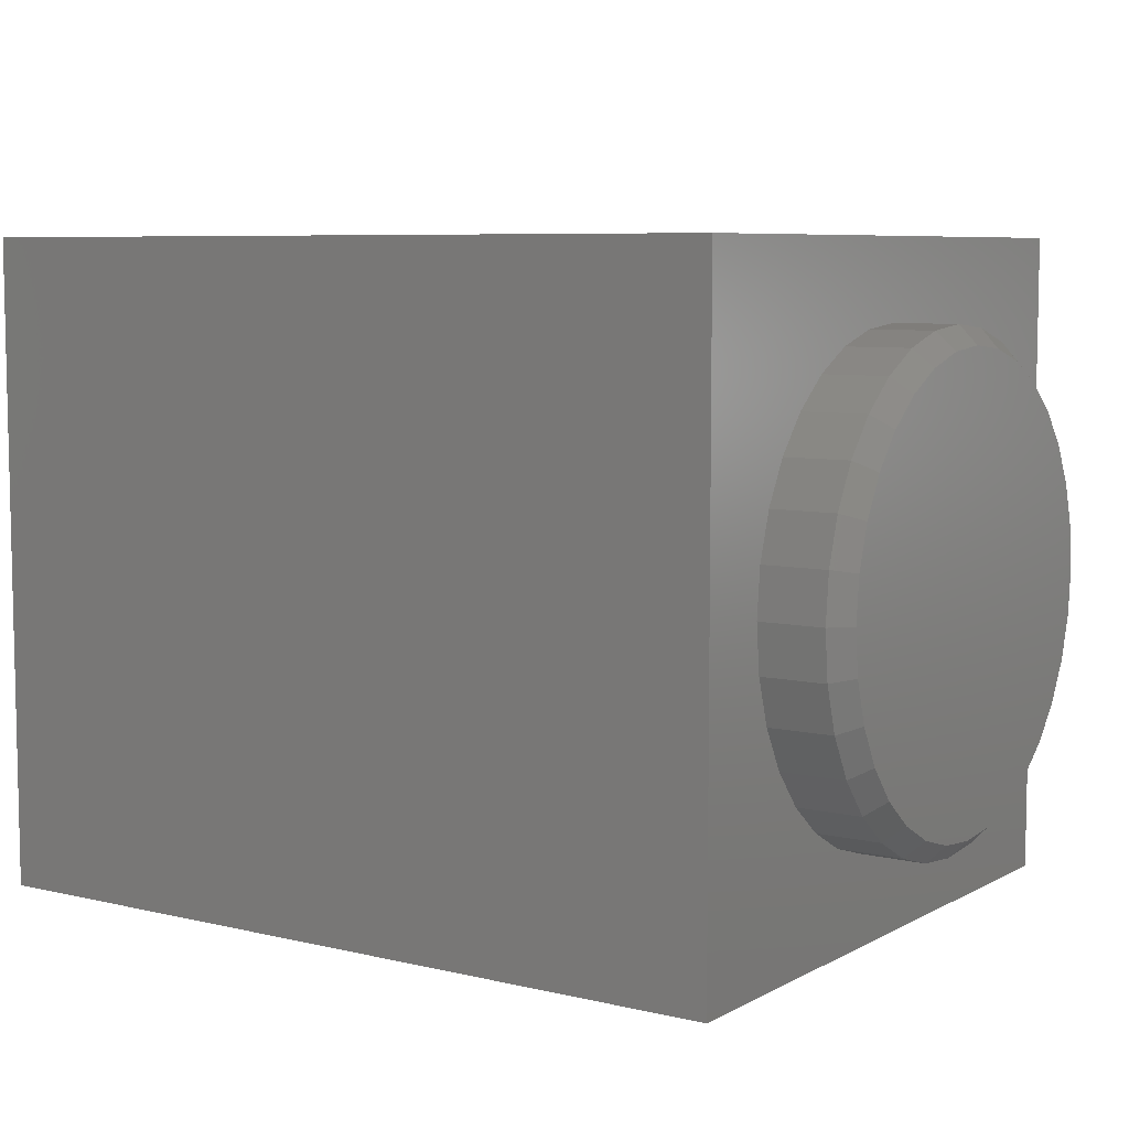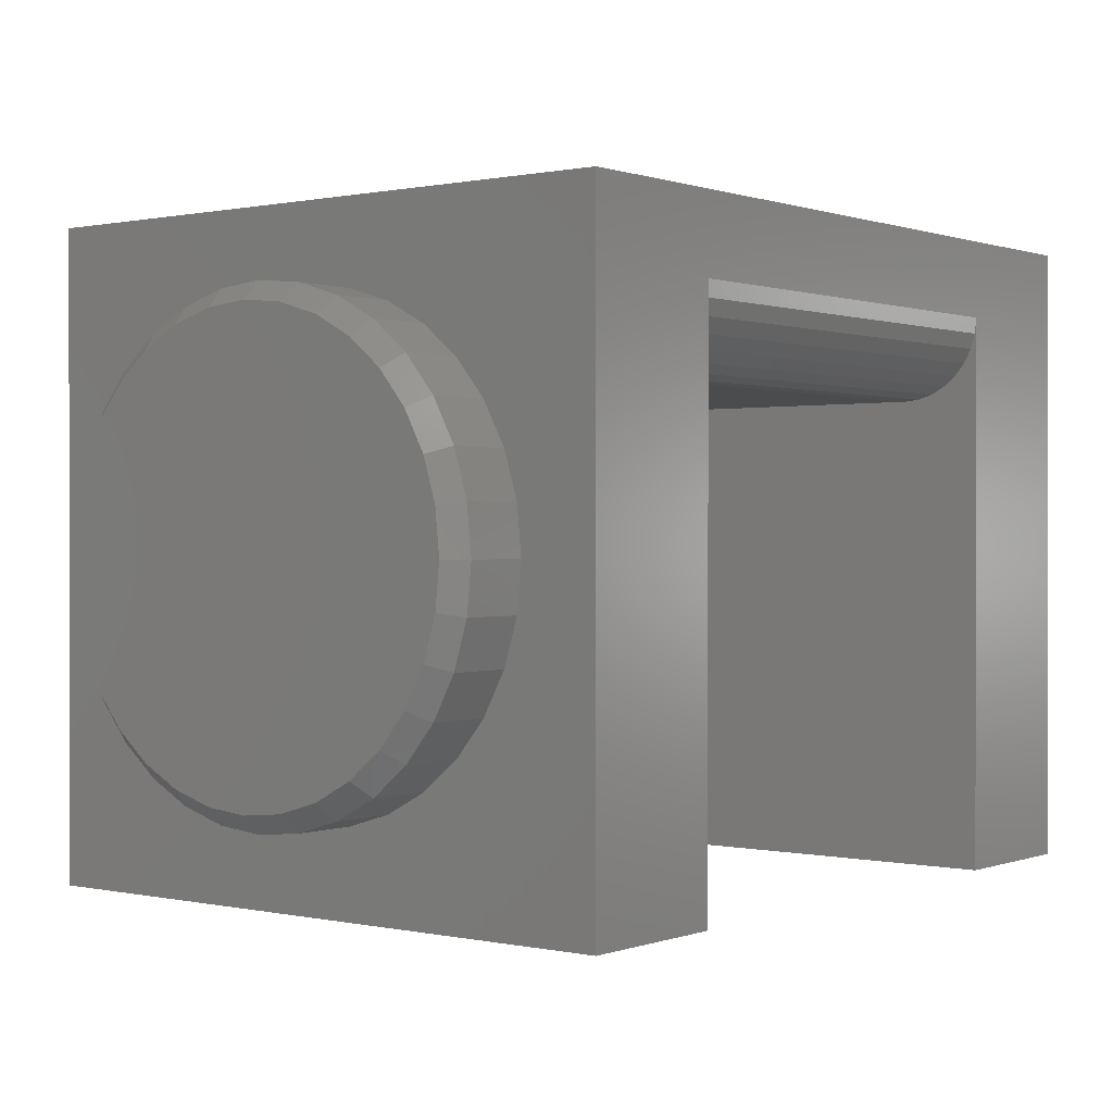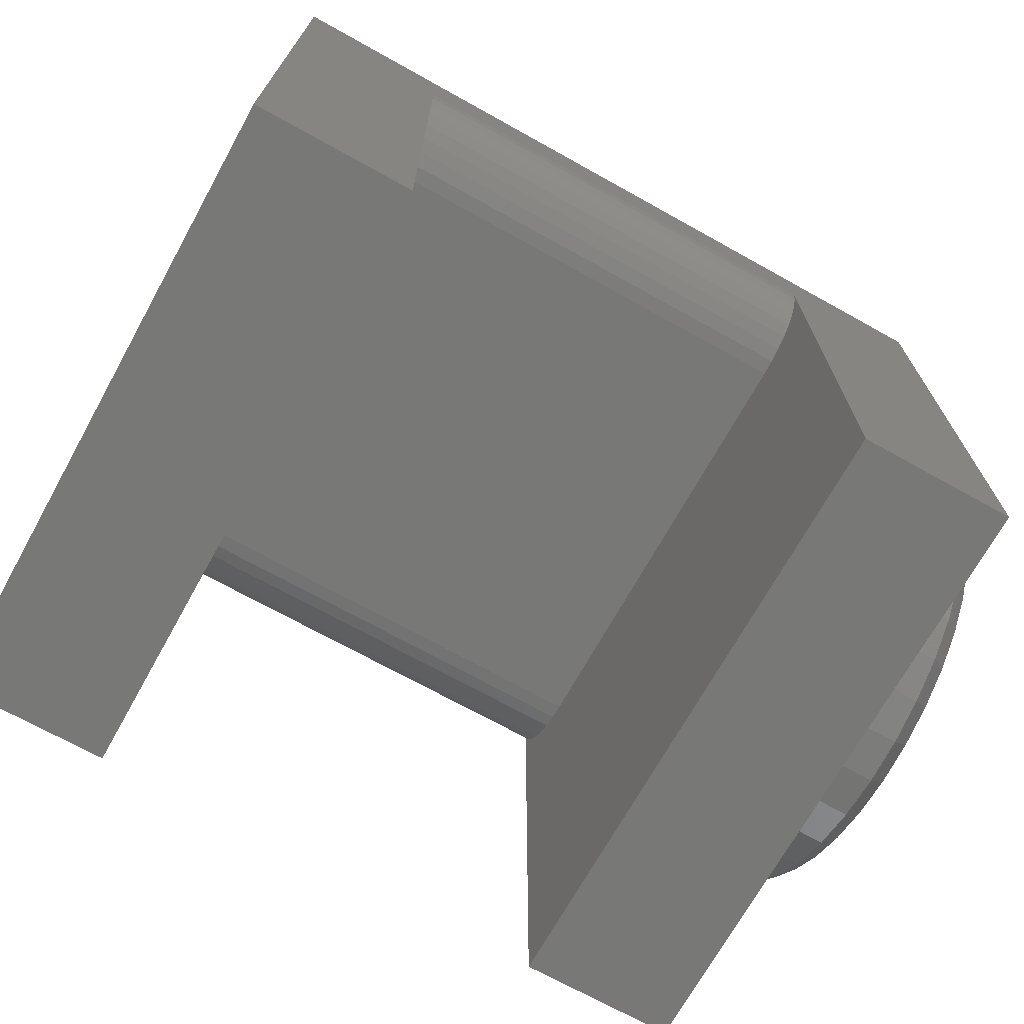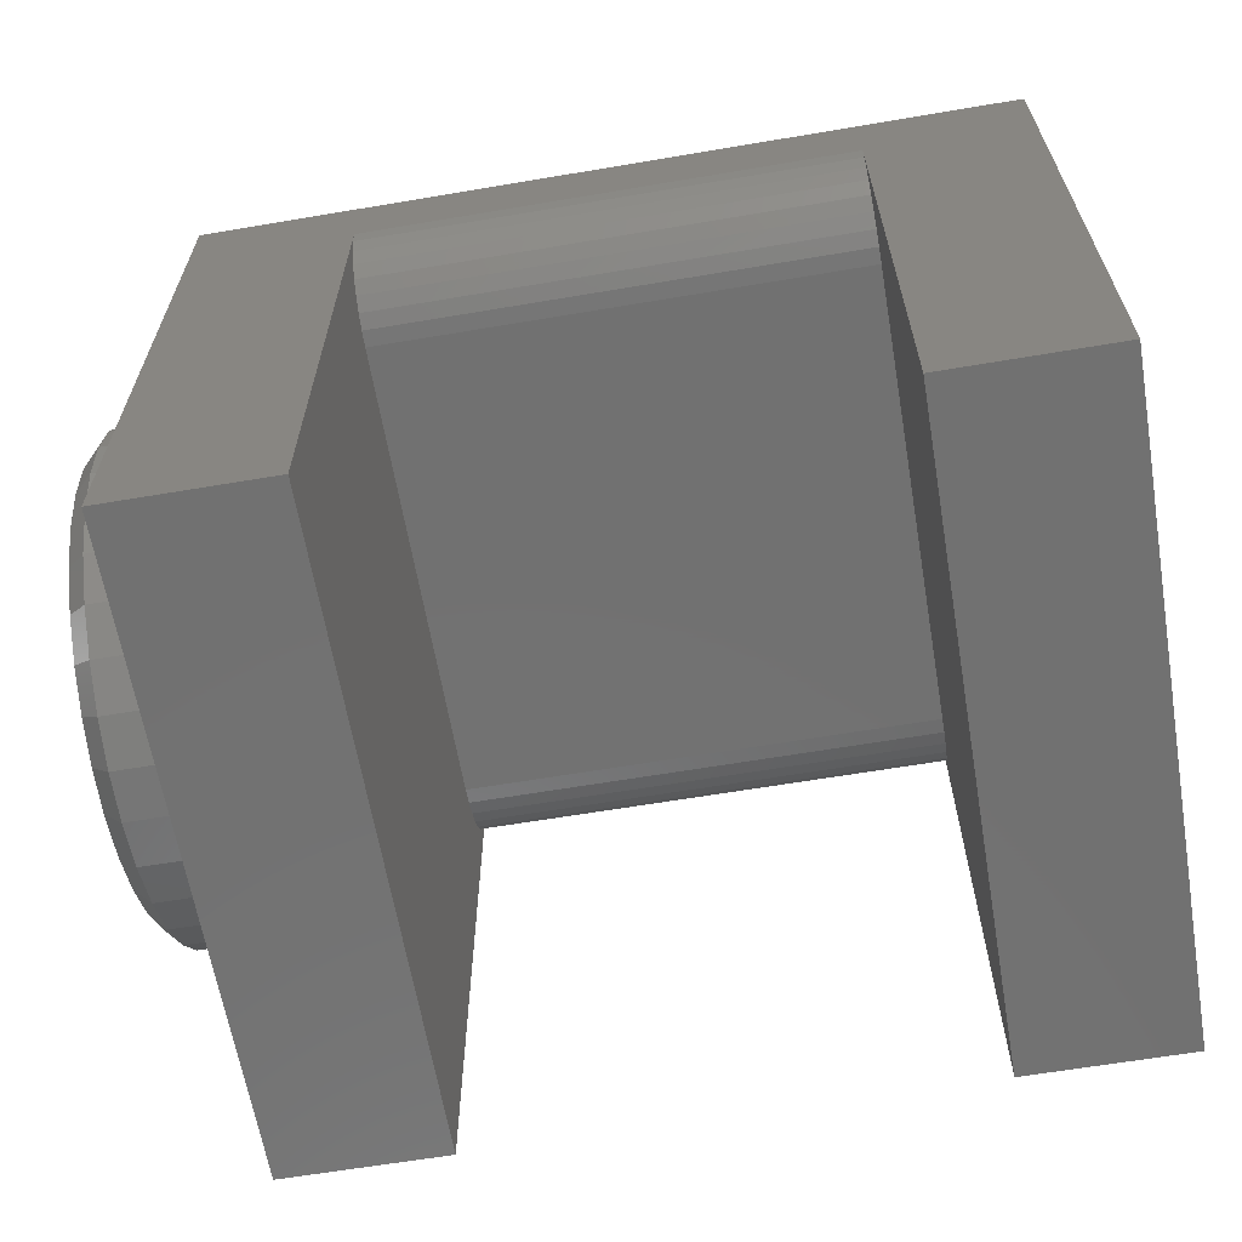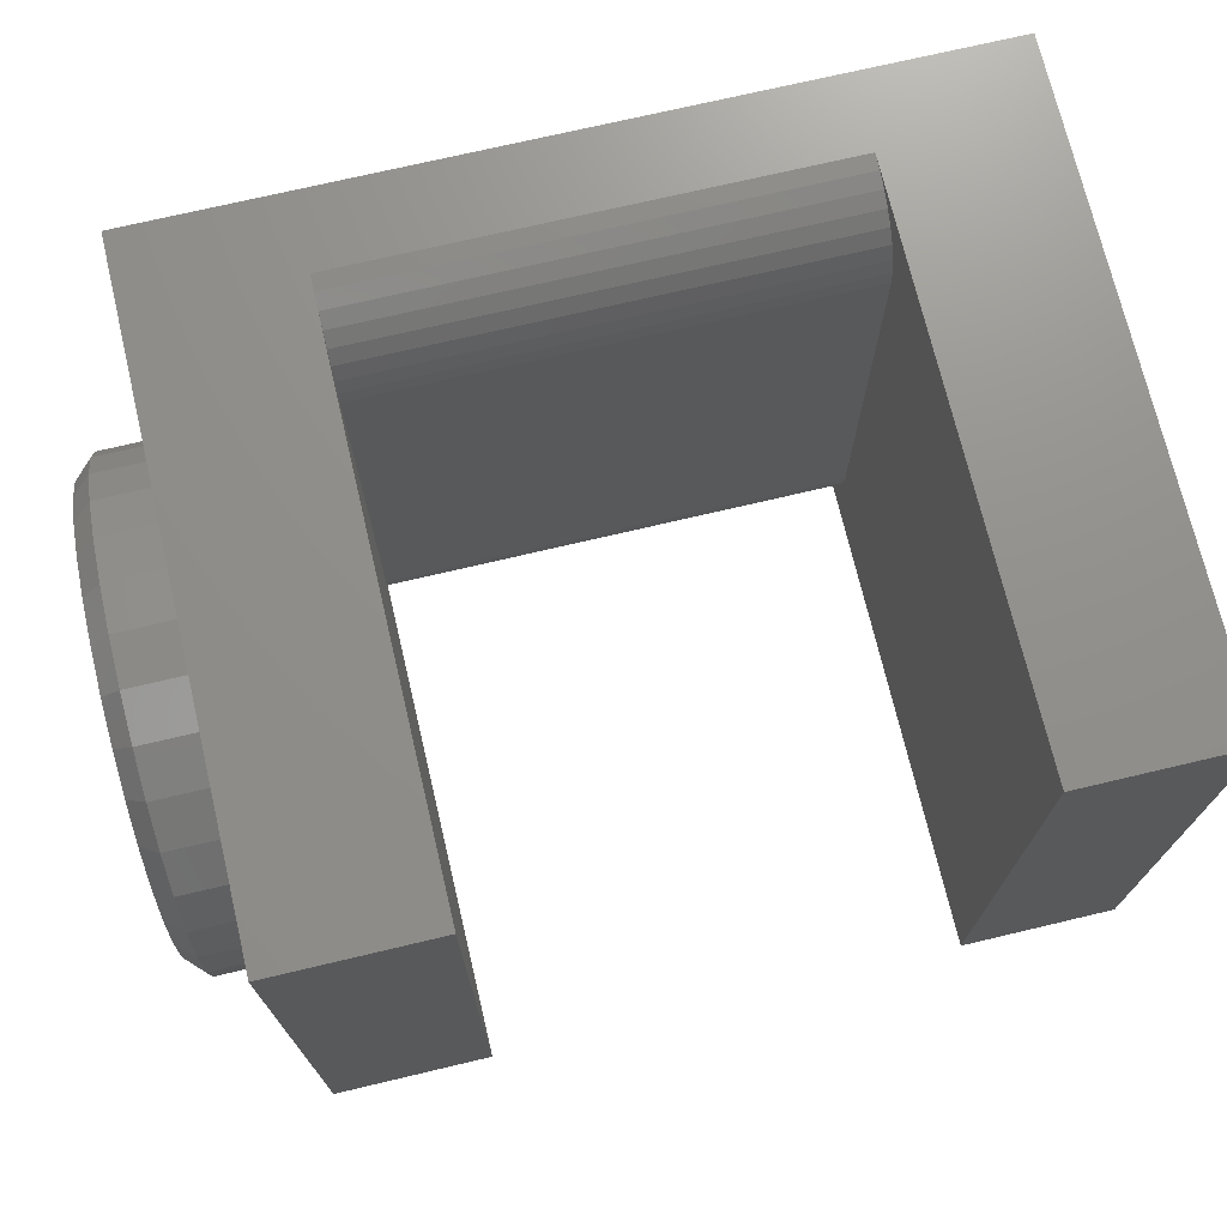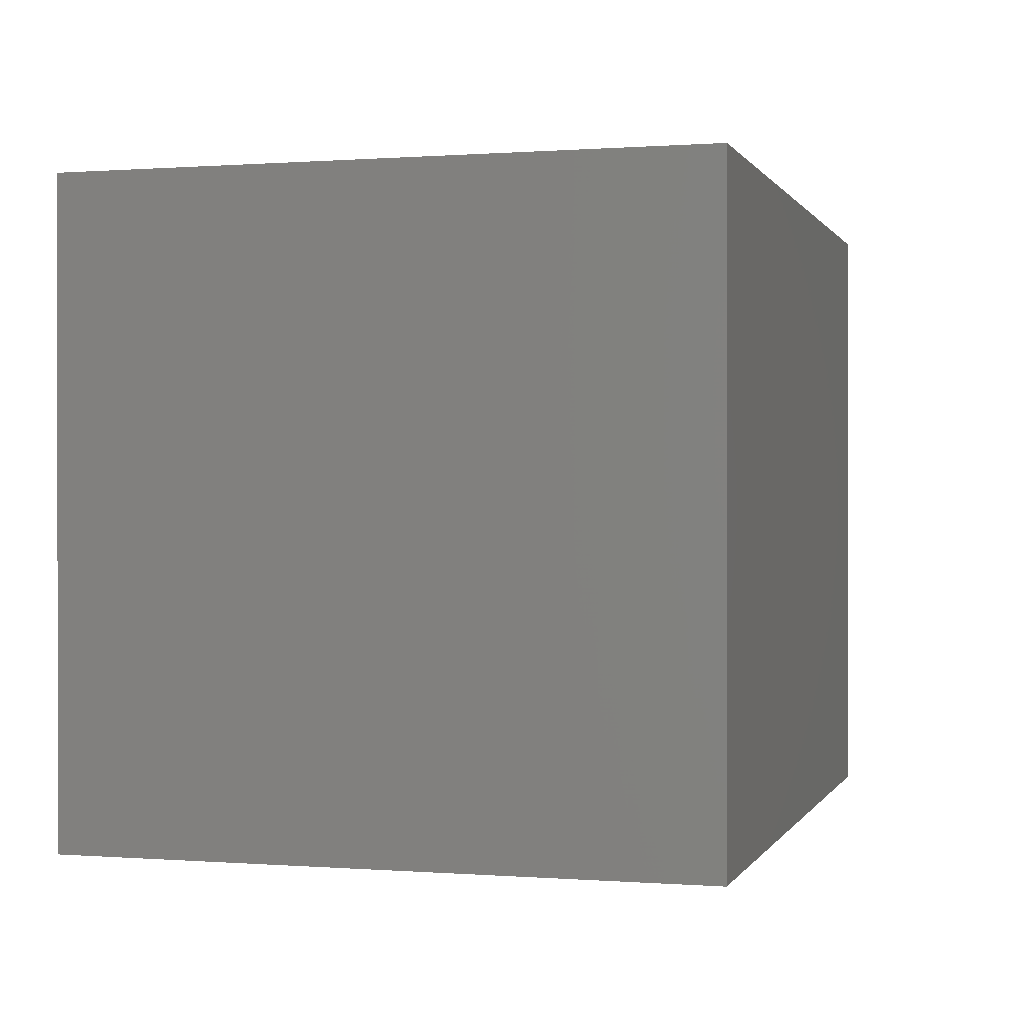
<metadata>
{"format":"stl","ext":"stl","renderer":"f3d","projection":"perspective","resolution":1024,"background":"white","views":[{"elev":7.1,"azim":34.2,"up":"+Y"},{"elev":0.5,"azim":128.1,"up":"+Z"},{"elev":-70.7,"azim":-29.1,"up":"+Z"},{"elev":-63.4,"azim":-170.3,"up":"+Z"},{"elev":72.4,"azim":166.7,"up":"+Y"},{"elev":0.3,"azim":-74.0,"up":"+Y"}]}
</metadata>
<code>
# stl→obj: 144 verts, 284 faces
v -0.003125 -0.2031 0.4078
v -0.4109 -0.2031 0.4078
v -0.003125 0.2031 0.4078
v -0.4109 0.2031 0.4078
v -0.4109 -0.2734 0.4781
v -0.5469 -0.2734 -4.162e-17
v -0.4109 -0.2734 -1.665e-16
v -0.5469 -0.2734 0.5437
v -0.003125 -0.2734 0.4781
v 0.1328 -0.2734 0.5437
v -0.003125 -0.2734 -8.324e-18
v 0.1328 -0.2734 0
v -0.003125 0.2734 -8.324e-18
v -0.003125 0.2168 0.4092
v -0.003125 0.23 0.4132
v -0.003125 0.2422 0.4197
v -0.003125 0.2528 0.4284
v -0.003125 0.2616 0.4391
v -0.003125 0.2681 0.4512
v -0.003125 0.2721 0.4644
v -0.003125 0.2734 0.4781
v -0.003125 -0.2721 0.4644
v -0.003125 -0.2681 0.4512
v -0.003125 -0.2616 0.4391
v -0.003125 -0.2528 0.4284
v -0.003125 -0.2422 0.4197
v -0.003125 -0.23 0.4132
v -0.003125 -0.2168 0.4092
v -0.4109 0.2734 -1.665e-16
v -0.4109 0.2734 0.4781
v -0.4109 0.2721 0.4644
v -0.4109 0.2681 0.4512
v -0.4109 0.2616 0.4391
v -0.4109 0.2528 0.4284
v -0.4109 0.2422 0.4197
v -0.4109 0.23 0.4132
v -0.4109 0.2168 0.4092
v -0.4109 -0.2168 0.4092
v -0.4109 -0.23 0.4132
v -0.4109 -0.2422 0.4197
v -0.4109 -0.2528 0.4284
v -0.4109 -0.2616 0.4391
v -0.4109 -0.2681 0.4512
v -0.4109 -0.2721 0.4644
v -0.5469 0.2734 -4.162e-17
v 0.1328 0.2734 0
v -0.5469 0.2734 0.5437
v 0.1328 0.2734 0.5437
v 0.1328 0.002138 0.4787
v 0.1328 0.04218 0.4748
v 0.1328 0.08069 0.4631
v 0.1328 0.1162 0.4441
v 0.1328 0.1473 0.4186
v 0.1328 0.1728 0.3875
v 0.1328 0.1918 0.352
v 0.1328 0.2035 0.3135
v 0.1328 0.2074 0.2734
v 0.1328 -0.2031 0.2734
v 0.1328 -0.1992 0.3135
v 0.1328 -0.1875 0.352
v 0.1328 -0.1685 0.3875
v 0.1328 -0.143 0.4186
v 0.1328 -0.1119 0.4441
v 0.1328 -0.07641 0.4631
v 0.1328 -0.03791 0.4748
v 0.1328 0.002138 0.06817
v 0.1328 -0.03791 0.07212
v 0.1328 -0.07641 0.0838
v 0.1328 -0.1119 0.1028
v 0.1328 -0.143 0.1283
v 0.1328 -0.1685 0.1594
v 0.1328 -0.1875 0.1949
v 0.1328 -0.1992 0.2334
v 0.1328 0.2035 0.2334
v 0.1328 0.1918 0.1949
v 0.1328 0.1728 0.1594
v 0.1328 0.1473 0.1283
v 0.1328 0.1162 0.1028
v 0.1328 0.08069 0.0838
v 0.1328 0.04218 0.07212
v 0.2031 -0.03486 0.4594
v 0.2031 0.03913 0.4594
v 0.2031 0.002138 0.4631
v 0.2031 -0.07043 0.4486
v 0.2031 0.07471 0.4486
v 0.2031 0.07471 0.09823
v 0.2031 -0.03486 0.08744
v 0.2031 0.03913 0.08744
v 0.2031 0.002138 0.0838
v 0.2031 0.1075 0.4311
v 0.2031 -0.1032 0.4311
v 0.2031 0.1362 0.4075
v 0.2031 -0.132 0.4075
v 0.2031 0.1598 0.3788
v 0.2031 -0.1555 0.3788
v 0.2031 0.1773 0.346
v 0.2031 -0.1731 0.346
v 0.2031 0.1881 0.3104
v 0.2031 -0.1839 0.3104
v 0.2031 0.1918 0.2734
v 0.2031 -0.1875 0.2734
v 0.2031 0.1881 0.2364
v 0.2031 -0.1839 0.2364
v 0.2031 0.1773 0.2009
v 0.2031 -0.1731 0.2009
v 0.2031 0.1598 0.1681
v 0.2031 -0.1555 0.1681
v 0.2031 0.1362 0.1393
v 0.2031 -0.132 0.1393
v 0.2031 0.1075 0.1158
v 0.2031 -0.1032 0.1158
v 0.2031 -0.07043 0.09823
v 0.1875 0.2074 0.2734
v 0.1875 0.2035 0.2334
v 0.1875 0.1918 0.1949
v 0.1875 0.1728 0.1594
v 0.1875 0.1473 0.1283
v 0.1875 0.1162 0.1028
v 0.1875 0.08069 0.0838
v 0.1875 0.04218 0.07212
v 0.1875 0.002138 0.06817
v 0.1875 -0.03791 0.07212
v 0.1875 -0.07641 0.0838
v 0.1875 -0.1119 0.1028
v 0.1875 -0.143 0.1283
v 0.1875 -0.1685 0.1594
v 0.1875 -0.1875 0.1949
v 0.1875 -0.1992 0.2334
v 0.1875 -0.2031 0.2734
v 0.1875 -0.1992 0.3135
v 0.1875 -0.1875 0.352
v 0.1875 -0.1685 0.3875
v 0.1875 -0.143 0.4186
v 0.1875 -0.1119 0.4441
v 0.1875 -0.07641 0.4631
v 0.1875 -0.03791 0.4748
v 0.1875 0.002138 0.4787
v 0.1875 0.04218 0.4748
v 0.1875 0.08069 0.4631
v 0.1875 0.1162 0.4441
v 0.1875 0.1473 0.4186
v 0.1875 0.1728 0.3875
v 0.1875 0.1918 0.352
v 0.1875 0.2035 0.3135
f 1 2 3
f 3 2 4
f 5 6 7
f 6 5 8
f 8 5 9
f 8 9 10
f 10 9 11
f 10 11 12
f 13 11 1
f 13 1 3
f 13 3 14
f 13 14 15
f 13 15 16
f 13 16 17
f 13 17 18
f 13 18 19
f 13 19 20
f 13 20 21
f 11 9 22
f 11 22 23
f 11 23 24
f 11 24 25
f 11 25 26
f 11 26 27
f 11 27 28
f 11 28 1
f 29 30 31
f 29 31 32
f 29 32 33
f 29 33 34
f 29 34 35
f 29 35 36
f 29 36 37
f 29 37 4
f 29 4 2
f 29 2 7
f 7 2 38
f 7 38 39
f 7 39 40
f 7 40 41
f 7 41 42
f 7 42 43
f 7 43 44
f 7 44 5
f 9 5 22
f 22 5 44
f 22 44 23
f 23 44 43
f 23 43 24
f 24 43 42
f 24 42 25
f 25 42 41
f 25 41 26
f 26 41 40
f 26 40 27
f 27 40 39
f 27 39 28
f 28 39 38
f 28 38 1
f 1 38 2
f 29 7 45
f 45 7 6
f 46 12 13
f 13 12 11
f 29 45 30
f 30 45 47
f 30 47 21
f 21 47 48
f 21 48 13
f 13 48 46
f 48 10 49
f 48 49 50
f 48 50 51
f 48 51 52
f 48 52 53
f 48 53 54
f 48 54 55
f 48 55 56
f 48 56 57
f 48 57 46
f 10 12 58
f 10 58 59
f 10 59 60
f 10 60 61
f 10 61 62
f 10 62 63
f 10 63 64
f 10 64 65
f 10 65 49
f 12 66 67
f 12 67 68
f 12 68 69
f 12 69 70
f 12 70 71
f 12 71 72
f 12 72 73
f 12 73 58
f 46 57 74
f 46 74 75
f 46 75 76
f 46 76 77
f 46 77 78
f 46 78 79
f 46 79 80
f 46 80 66
f 46 66 12
f 6 8 45
f 45 8 47
f 3 4 14
f 14 4 37
f 14 37 15
f 15 37 36
f 15 36 16
f 16 36 35
f 16 35 17
f 17 35 34
f 17 34 18
f 18 34 33
f 18 33 19
f 19 33 32
f 19 32 20
f 20 32 31
f 20 31 21
f 21 31 30
f 81 82 83
f 82 81 84
f 82 84 85
f 86 87 88
f 88 87 89
f 85 84 90
f 90 84 91
f 90 91 92
f 92 91 93
f 92 93 94
f 94 93 95
f 94 95 96
f 96 95 97
f 96 97 98
f 98 97 99
f 98 99 100
f 100 99 101
f 100 101 102
f 102 101 103
f 102 103 104
f 104 103 105
f 104 105 106
f 106 105 107
f 106 107 108
f 108 107 109
f 108 109 110
f 110 109 111
f 110 111 86
f 86 111 112
f 86 112 87
f 57 113 74
f 74 113 114
f 74 114 75
f 75 114 115
f 75 115 76
f 76 115 116
f 76 116 77
f 77 116 117
f 77 117 78
f 78 117 118
f 78 118 79
f 79 118 119
f 79 119 80
f 80 119 120
f 80 120 66
f 66 120 121
f 66 121 67
f 67 121 122
f 67 122 68
f 68 122 123
f 68 123 69
f 69 123 124
f 69 124 70
f 70 124 125
f 70 125 71
f 71 125 126
f 71 126 72
f 72 126 127
f 72 127 73
f 73 127 128
f 73 128 58
f 58 128 129
f 58 129 59
f 59 129 130
f 59 130 60
f 60 130 131
f 60 131 61
f 61 131 132
f 61 132 62
f 62 132 133
f 62 133 63
f 63 133 134
f 63 134 64
f 64 134 135
f 64 135 65
f 65 135 136
f 65 136 49
f 49 136 137
f 49 137 50
f 50 137 138
f 50 138 51
f 51 138 139
f 51 139 52
f 52 139 140
f 52 140 53
f 53 140 141
f 53 141 54
f 54 141 142
f 54 142 55
f 55 142 143
f 55 143 56
f 56 143 144
f 56 144 57
f 57 144 113
f 83 82 137
f 137 136 83
f 132 93 133
f 133 93 91
f 133 91 134
f 93 132 95
f 95 132 131
f 95 131 97
f 97 131 130
f 97 130 99
f 99 130 129
f 99 129 101
f 94 141 92
f 92 141 140
f 92 140 90
f 141 94 142
f 142 94 96
f 142 96 143
f 143 96 98
f 143 98 144
f 144 98 100
f 144 100 113
f 137 82 138
f 138 82 85
f 138 85 139
f 139 85 90
f 139 90 140
f 83 136 81
f 81 136 135
f 81 135 84
f 84 135 134
f 84 134 91
f 89 87 121
f 121 120 89
f 116 108 117
f 117 108 110
f 117 110 118
f 108 116 106
f 106 116 115
f 106 115 104
f 104 115 114
f 104 114 102
f 102 114 113
f 102 113 100
f 107 125 109
f 109 125 124
f 109 124 111
f 125 107 126
f 126 107 105
f 126 105 127
f 127 105 103
f 127 103 128
f 128 103 101
f 128 101 129
f 121 87 122
f 122 87 112
f 122 112 123
f 123 112 111
f 123 111 124
f 89 120 88
f 88 120 119
f 88 119 86
f 86 119 118
f 86 118 110
f 47 8 48
f 48 8 10

</code>
